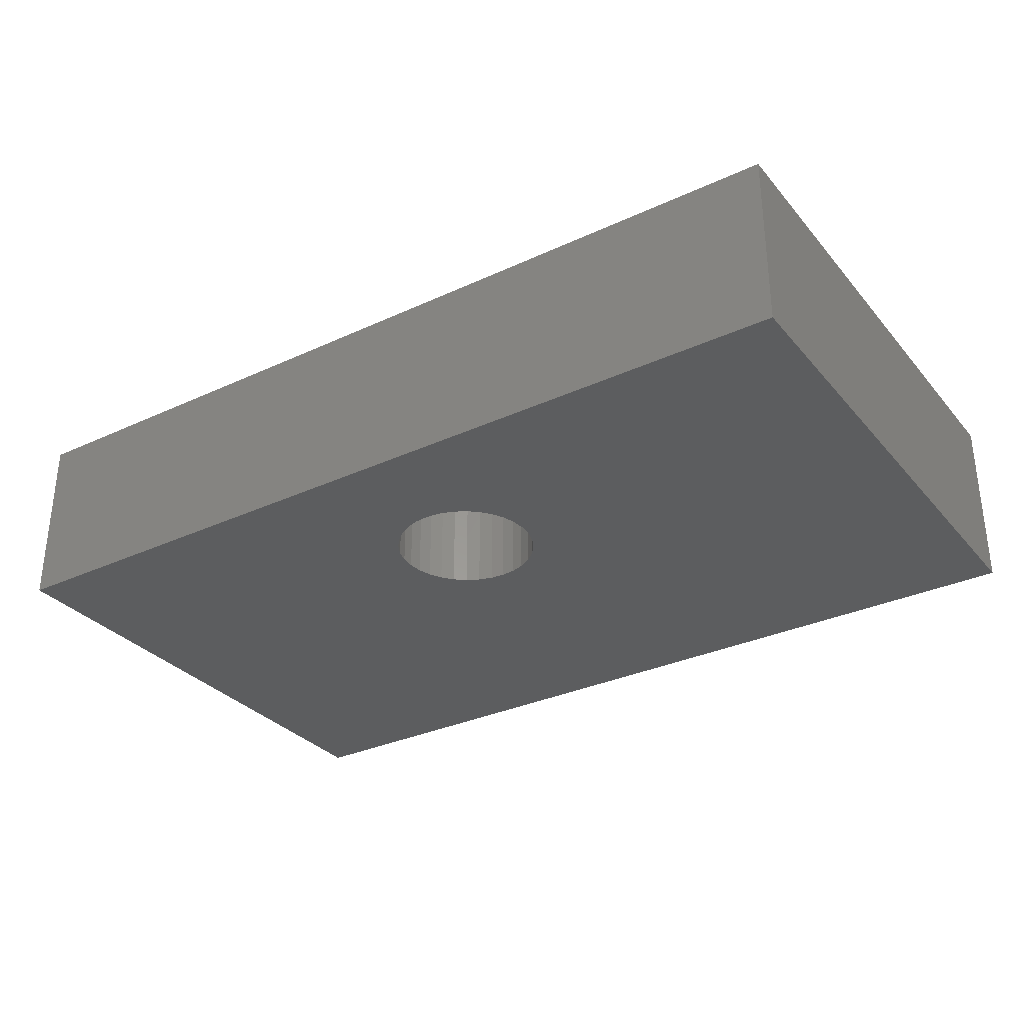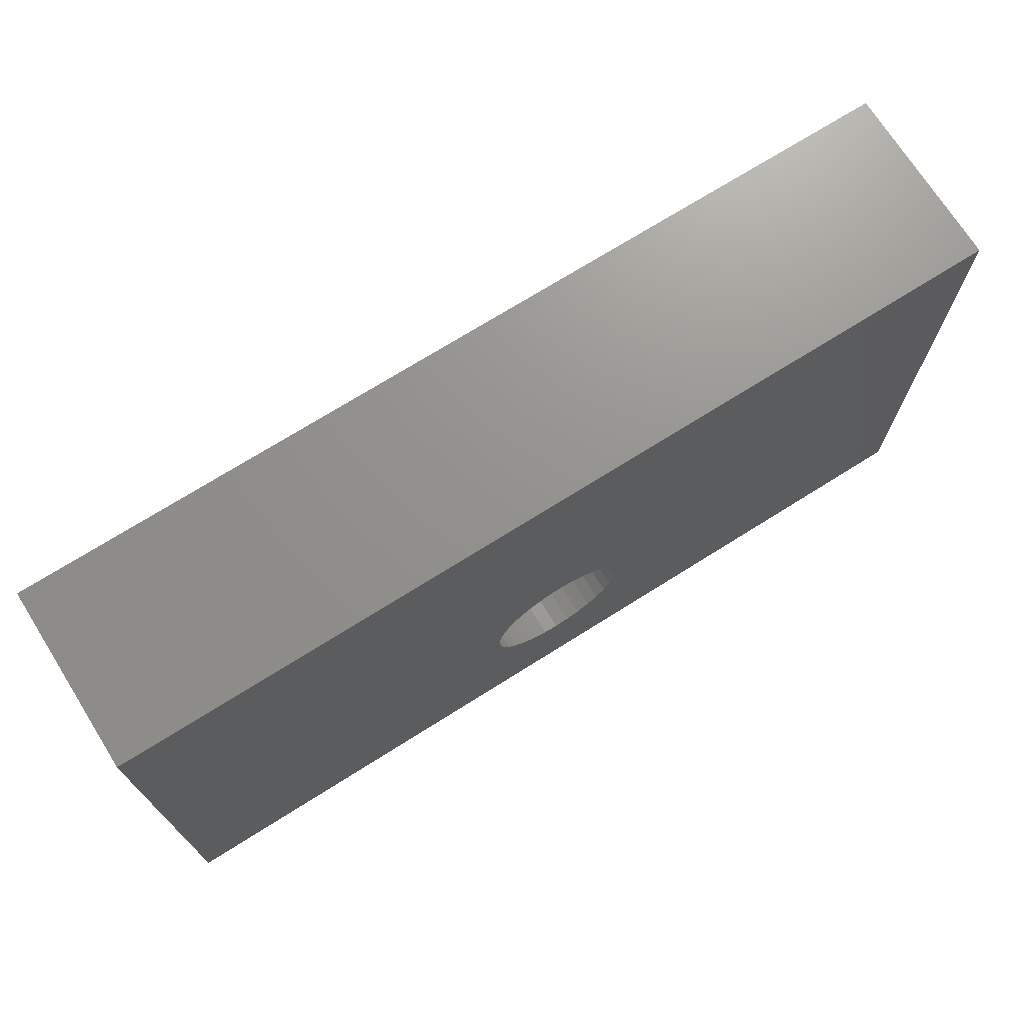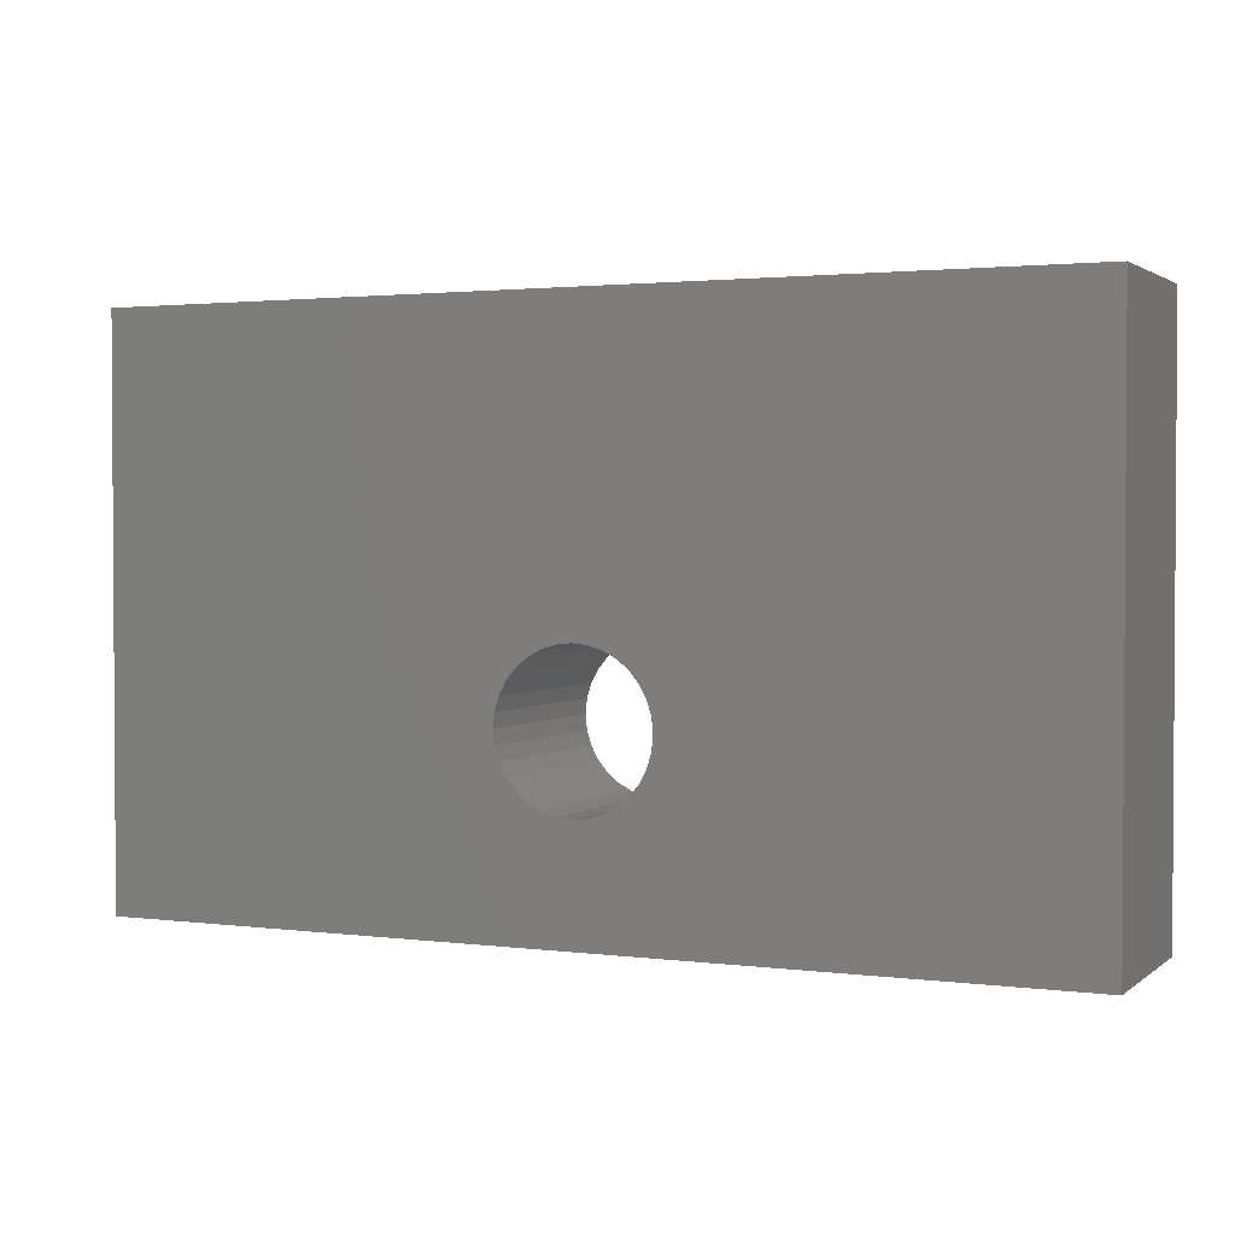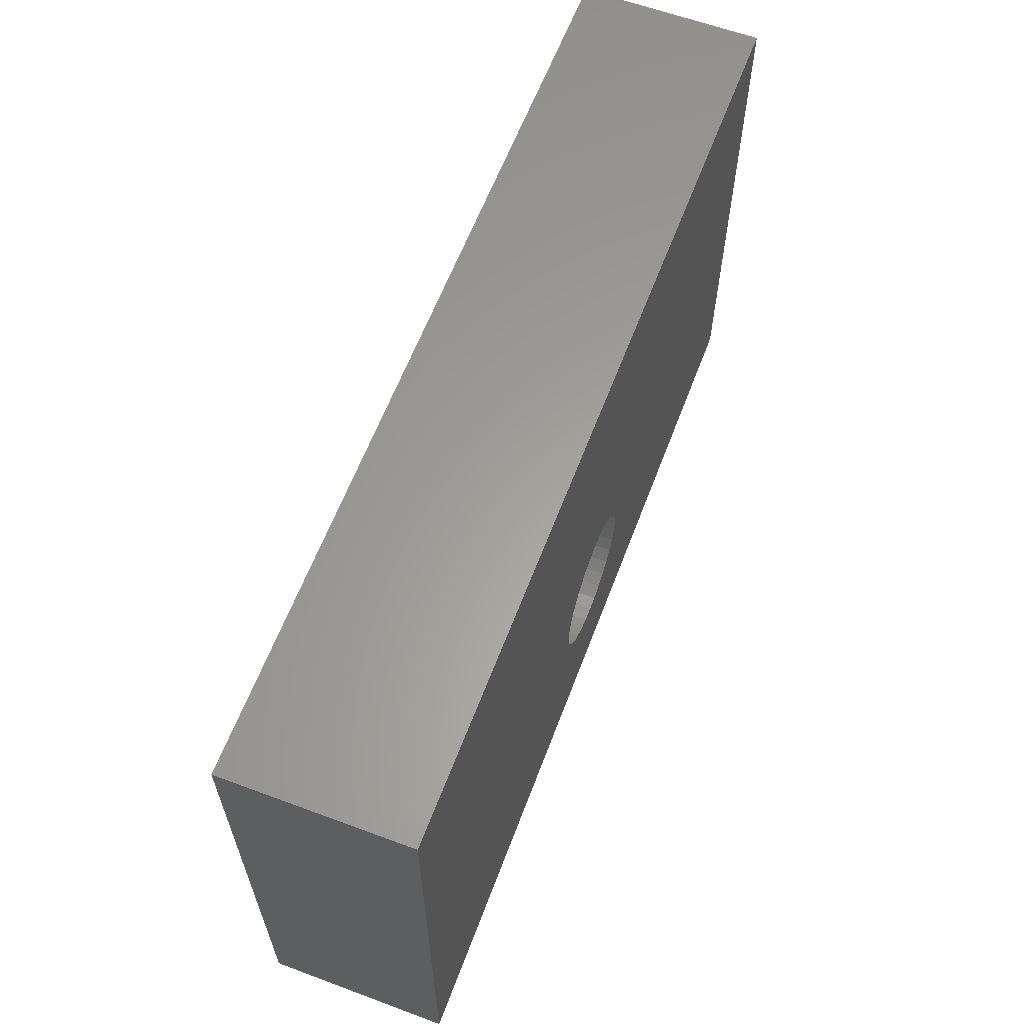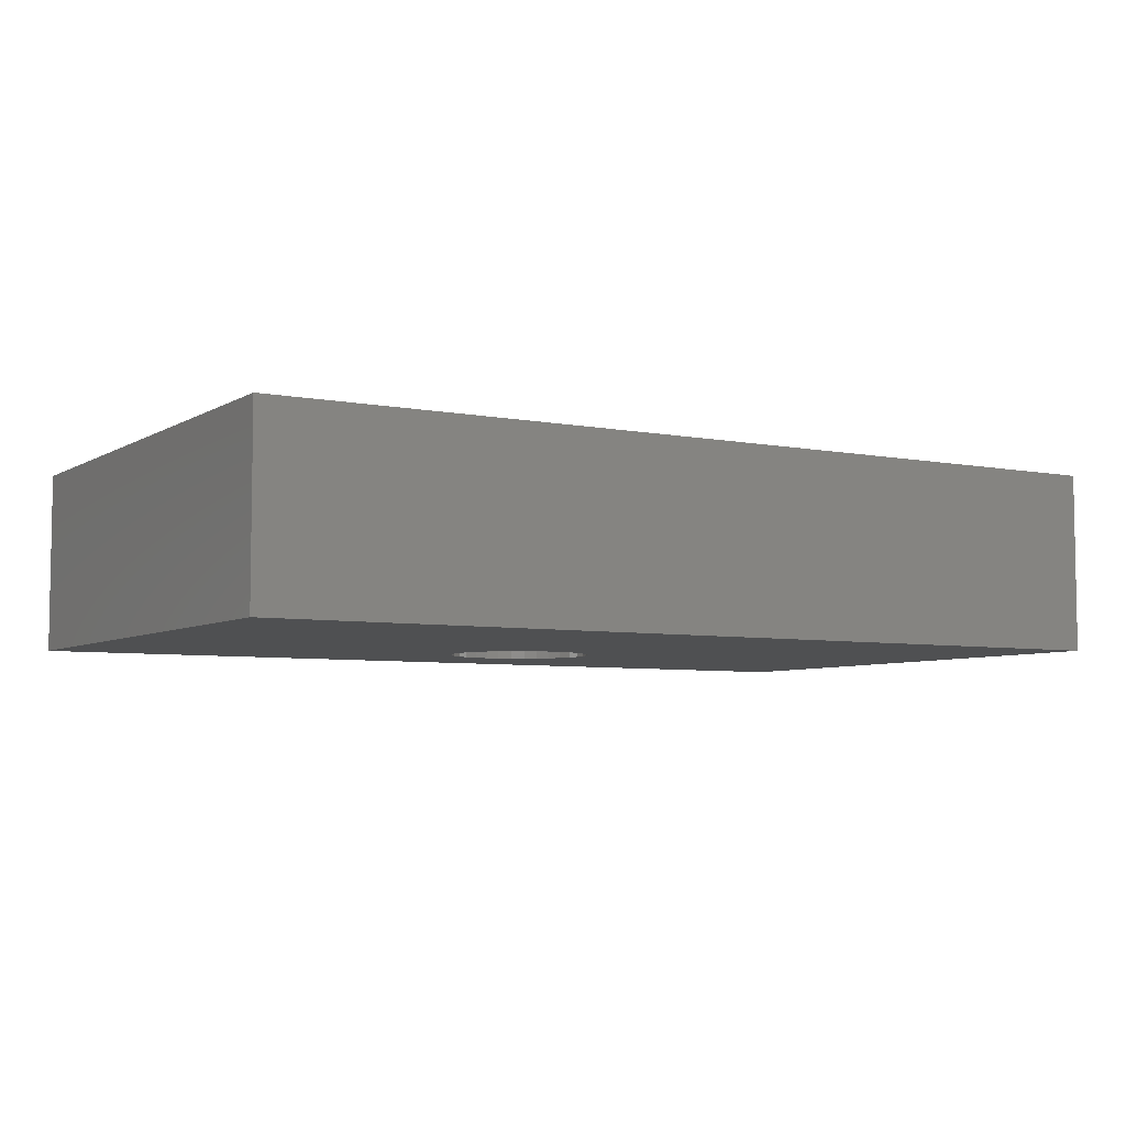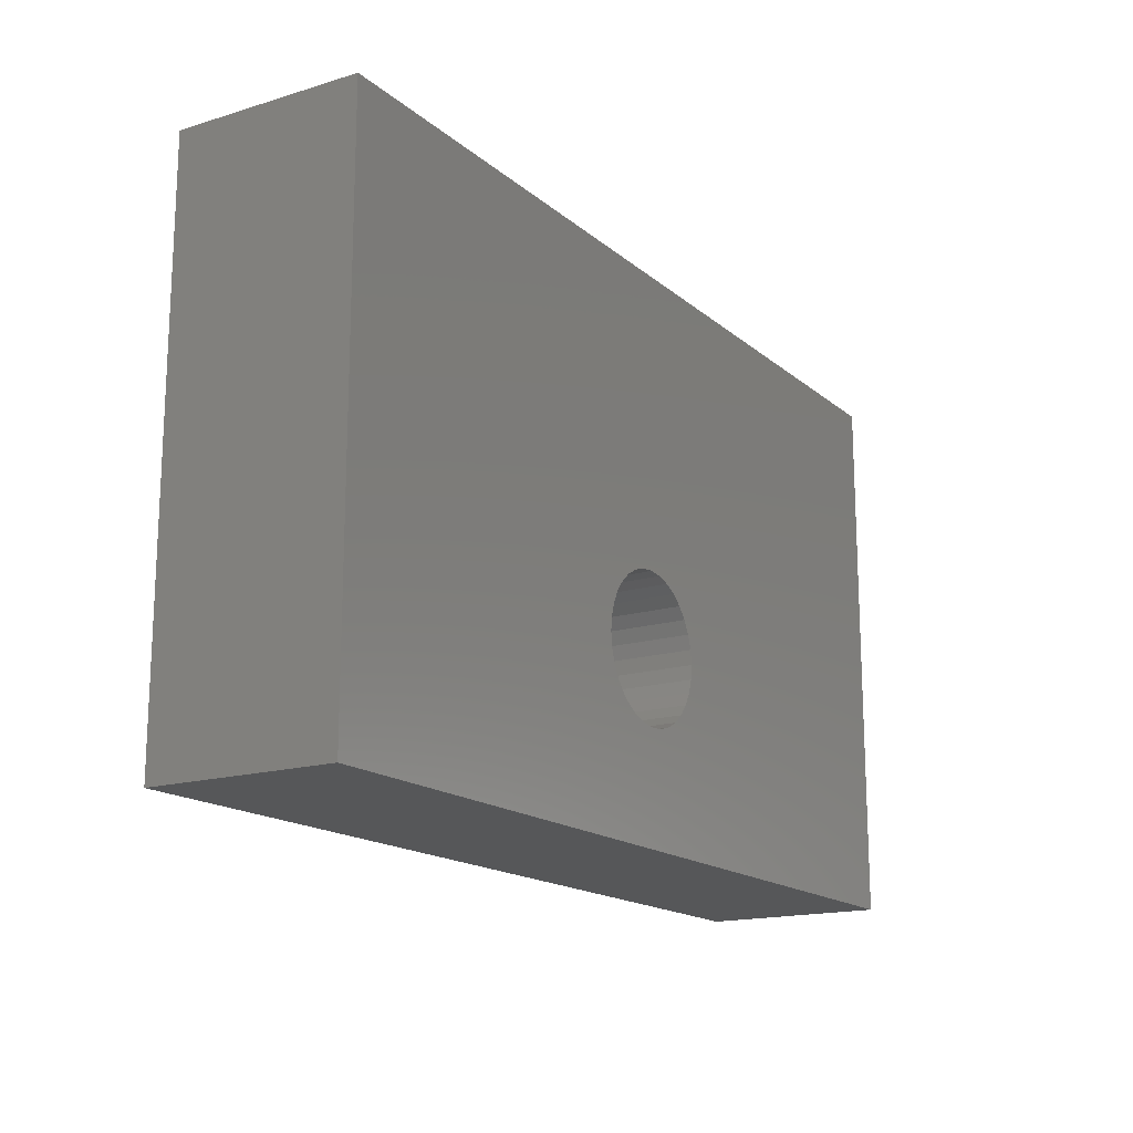
<metadata>
{"format":"stl","ext":"stl","renderer":"f3d","projection":"perspective","resolution":1024,"background":"white","views":[{"elev":-31.7,"azim":33.1,"up":"+Z"},{"elev":71.7,"azim":147.8,"up":"+Y"},{"elev":2.0,"azim":24.4,"up":"+Y"},{"elev":61.4,"azim":110.7,"up":"+Y"},{"elev":-5.8,"azim":149.1,"up":"+Z"},{"elev":-16.4,"azim":121.8,"up":"+Y"}]}
</metadata>
<code>
# stl→obj: 72 verts, 144 faces
v 50 0 10
v 50 30 0
v 50 30 10
v 50 0 0
v 28.92 10.78 10
v 29 10 10
v 28.7 11.53 10
v 28.33 12.22 10
v 27.83 12.83 10
v 27.22 13.33 10
v 26.53 13.7 10
v 25.78 13.92 10
v 25 14 10
v 0 30 10
v 24.22 13.92 10
v 23.47 13.7 10
v 0 0 10
v 21.08 10.78 10
v 21.3 11.53 10
v 21.67 12.22 10
v 22.17 12.83 10
v 22.78 13.33 10
v 28.92 9.22 10
v 28.7 8.469 10
v 28.33 7.778 10
v 27.83 7.172 10
v 27.22 6.674 10
v 26.53 6.304 10
v 25.78 6.077 10
v 25 6 10
v 24.22 6.077 10
v 21 10 10
v 21.08 9.22 10
v 21.3 8.469 10
v 21.67 7.778 10
v 23.47 6.304 10
v 22.78 6.674 10
v 22.17 7.172 10
v 28.92 10.78 0
v 29 10 0
v 28.92 9.22 0
v 28.7 8.469 0
v 28.33 7.778 0
v 27.83 7.172 0
v 27.22 6.674 0
v 26.53 6.304 0
v 25.78 6.077 0
v 25 6 0
v 0 0 0
v 21.08 9.22 0
v 21 10 0
v 21.3 8.469 0
v 21.67 7.778 0
v 22.17 7.172 0
v 22.78 6.674 0
v 23.47 6.304 0
v 24.22 6.077 0
v 28.7 11.53 0
v 28.33 12.22 0
v 27.83 12.83 0
v 27.22 13.33 0
v 26.53 13.7 0
v 25.78 13.92 0
v 25 14 0
v 0 30 0
v 24.22 13.92 0
v 23.47 13.7 0
v 22.78 13.33 0
v 21.08 10.78 0
v 21.3 11.53 0
v 21.67 12.22 0
v 22.17 12.83 0
f 1 2 3
f 2 1 4
f 5 1 3
f 1 5 6
f 3 7 5
f 3 8 7
f 3 9 8
f 3 10 9
f 3 11 10
f 3 12 11
f 3 13 12
f 14 13 3
f 13 14 15
f 15 14 16
f 17 18 14
f 19 14 18
f 20 14 19
f 21 14 20
f 22 14 21
f 16 14 22
f 23 1 6
f 24 1 23
f 25 1 24
f 26 1 25
f 27 1 26
f 28 1 27
f 29 1 28
f 30 1 29
f 17 30 31
f 18 17 32
f 32 17 33
f 33 17 34
f 34 17 35
f 30 17 1
f 36 17 31
f 37 17 36
f 38 17 37
f 35 17 38
f 39 4 40
f 4 41 40
f 4 42 41
f 4 43 42
f 4 44 43
f 4 45 44
f 4 46 45
f 4 47 46
f 4 48 47
f 49 48 4
f 50 49 51
f 52 49 50
f 53 49 52
f 54 49 53
f 55 49 54
f 56 49 55
f 57 49 56
f 48 49 57
f 4 39 2
f 58 2 39
f 59 2 58
f 60 2 59
f 61 2 60
f 62 2 61
f 63 2 62
f 64 2 63
f 65 64 66
f 65 66 67
f 65 67 68
f 49 69 51
f 65 69 49
f 69 65 70
f 70 65 71
f 71 65 72
f 72 65 68
f 64 65 2
f 49 14 65
f 14 49 17
f 2 14 3
f 14 2 65
f 49 1 17
f 1 49 4
f 46 29 28
f 29 46 47
f 39 7 58
f 7 39 5
f 40 5 39
f 5 40 6
f 58 8 59
f 8 58 7
f 35 52 34
f 52 35 53
f 63 11 12
f 11 63 62
f 66 13 15
f 13 66 64
f 56 37 36
f 37 56 55
f 68 16 22
f 16 68 67
f 45 28 27
f 28 45 46
f 20 72 21
f 72 20 71
f 59 9 60
f 9 59 8
f 44 25 43
f 25 44 26
f 48 31 30
f 31 48 57
f 67 15 16
f 15 67 66
f 44 27 26
f 27 44 45
f 41 6 40
f 6 41 23
f 57 36 31
f 36 57 56
f 42 23 41
f 23 42 24
f 34 50 33
f 50 34 52
f 43 24 42
f 24 43 25
f 32 69 18
f 69 32 51
f 64 12 13
f 12 64 63
f 72 22 21
f 22 72 68
f 61 9 10
f 9 61 60
f 47 30 29
f 30 47 48
f 62 10 11
f 10 62 61
f 38 53 35
f 53 38 54
f 55 38 37
f 38 55 54
f 18 70 19
f 70 18 69
f 19 71 20
f 71 19 70
f 33 51 32
f 51 33 50

</code>
